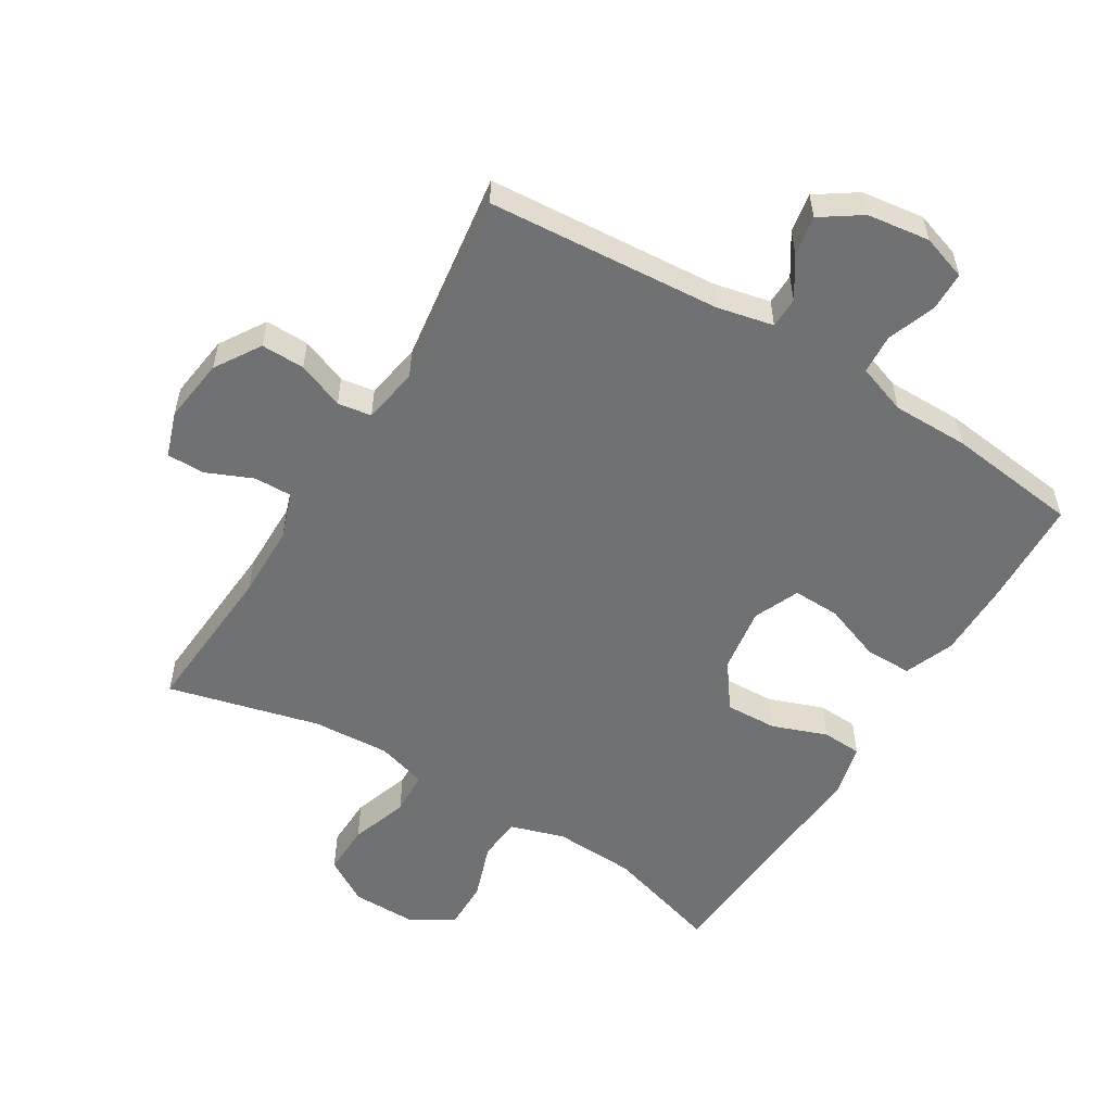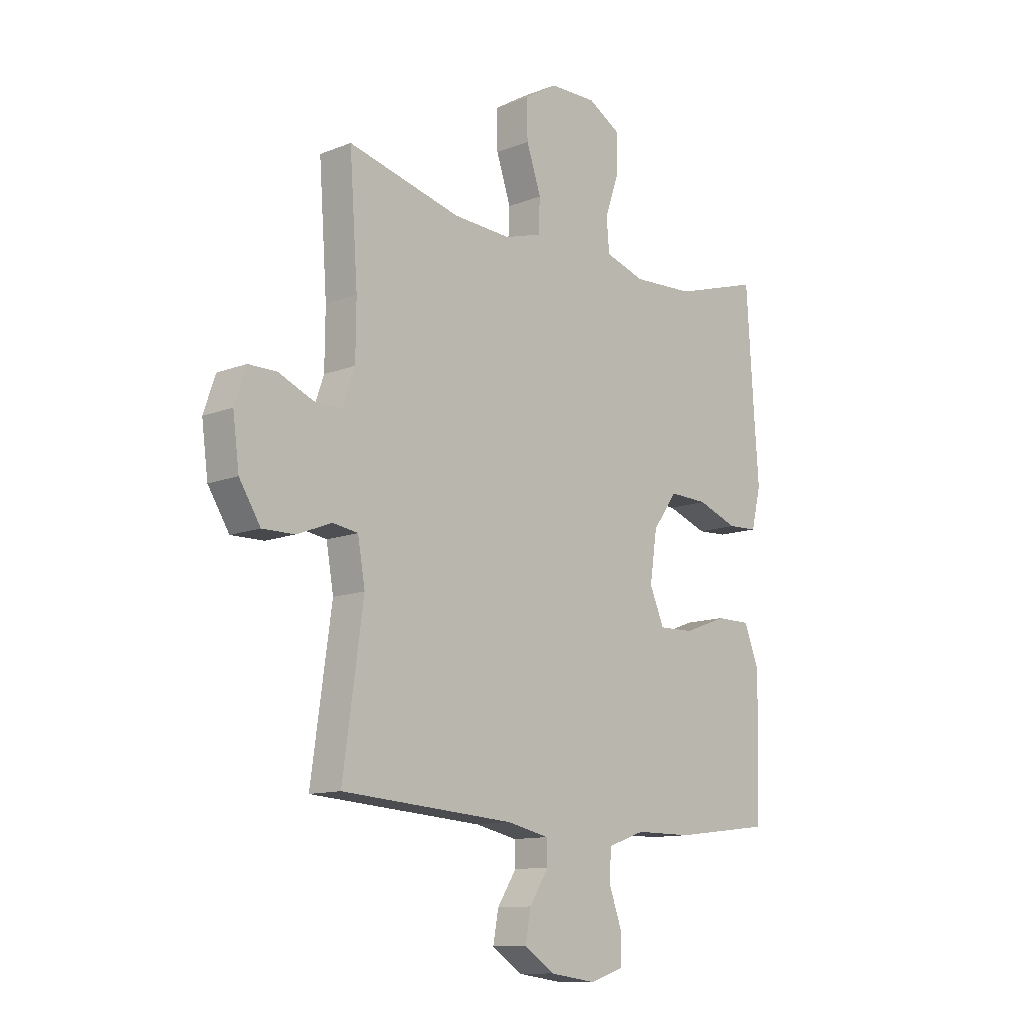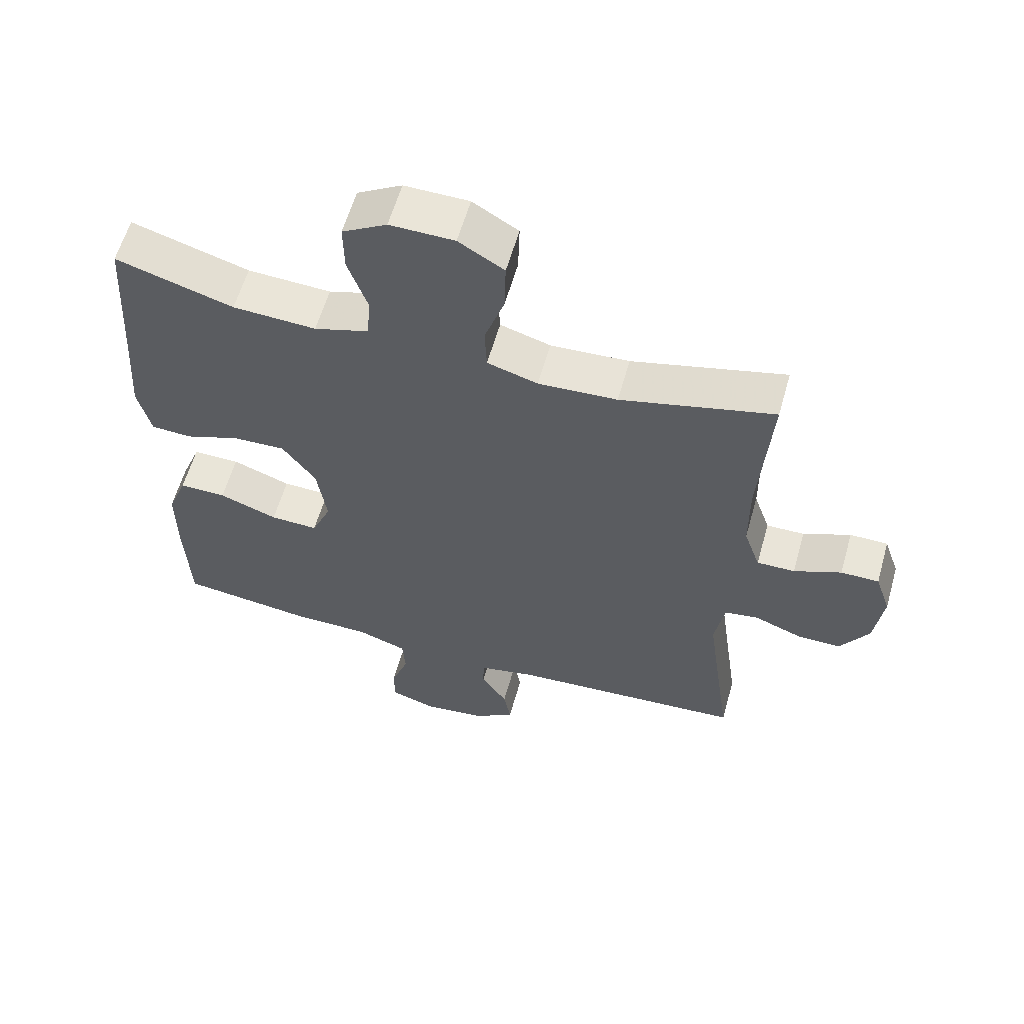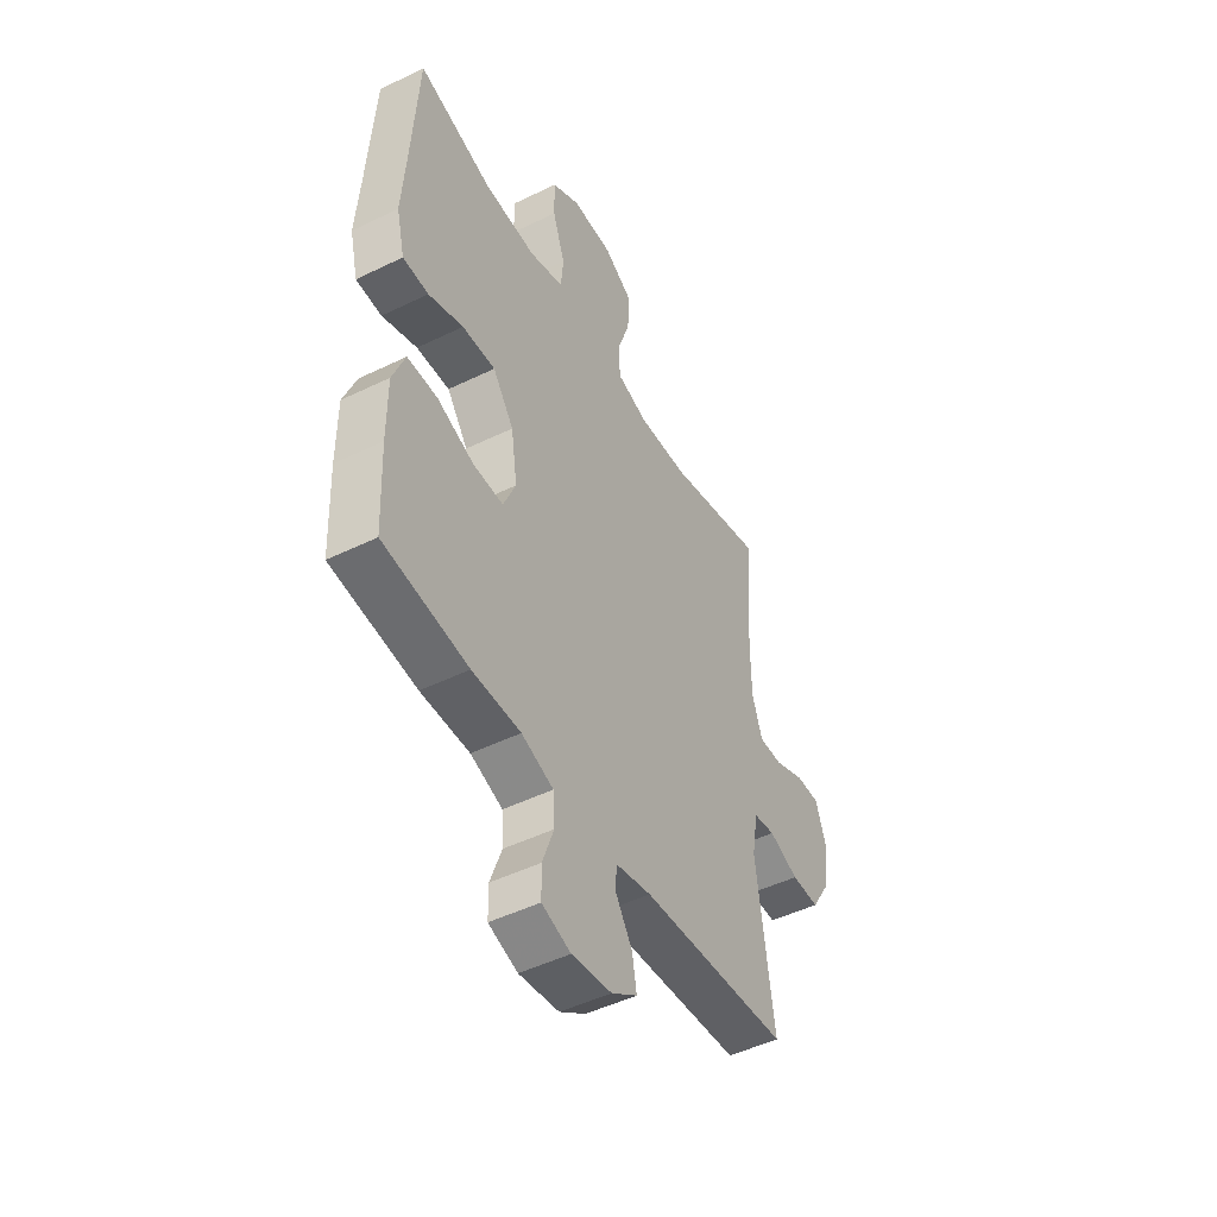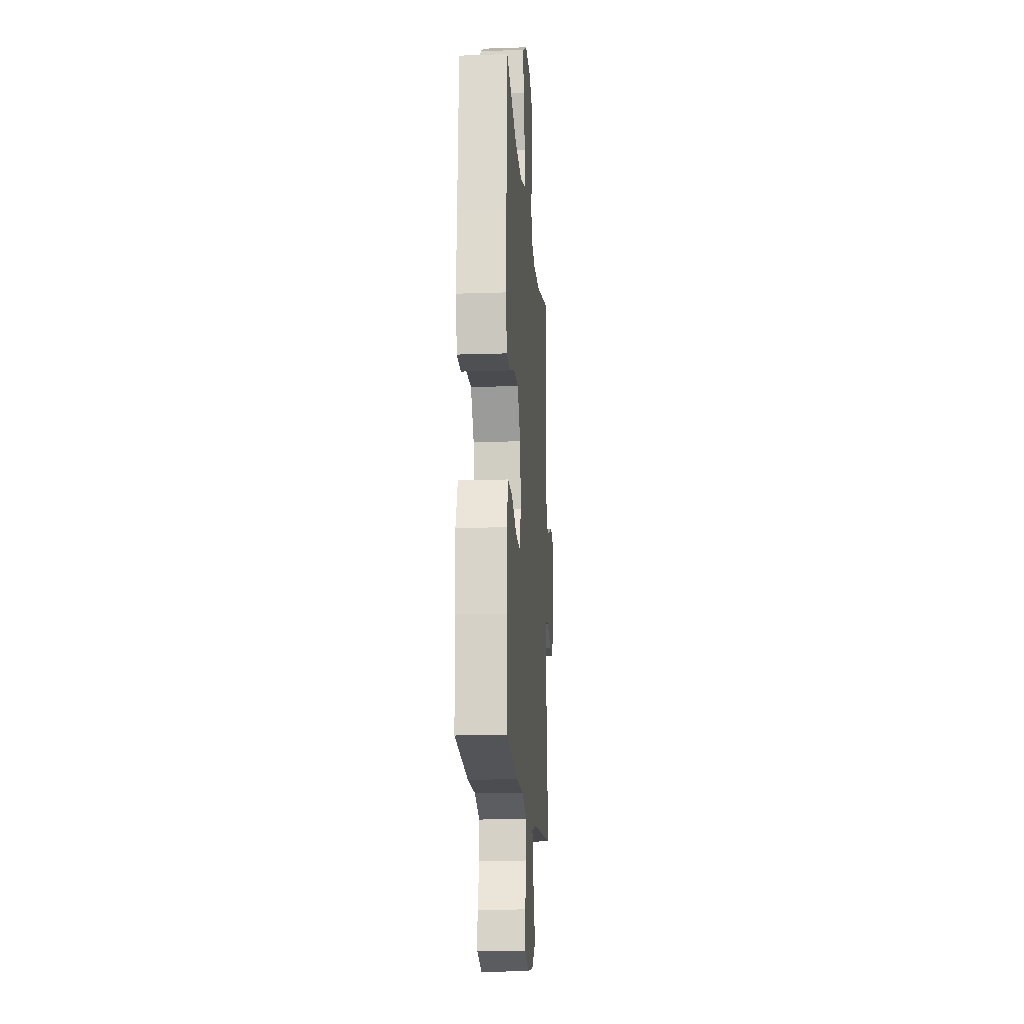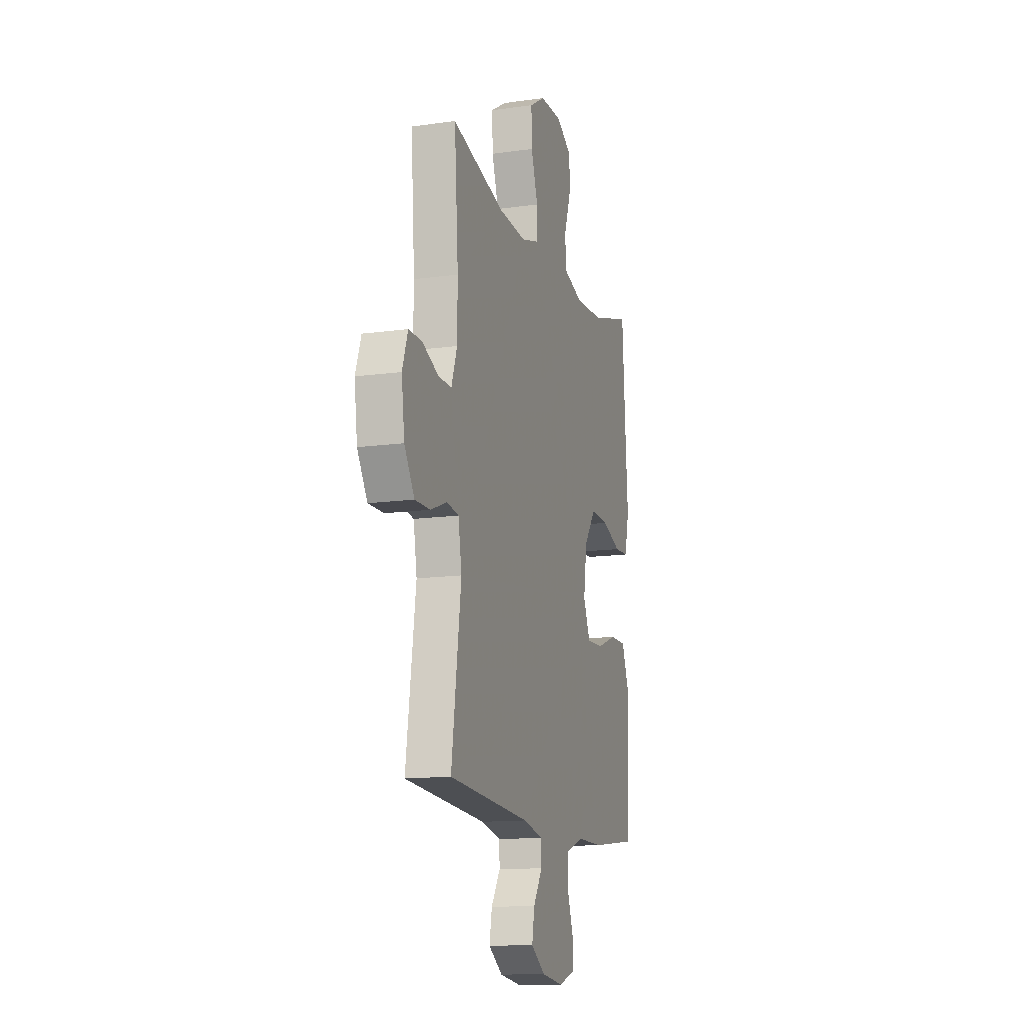
<metadata>
{"format":"obj","ext":"obj","renderer":"f3d","projection":"perspective","resolution":1024,"background":"white","views":[{"elev":-55.1,"azim":148.6,"up":"+Y"},{"elev":-11.8,"azim":133.2,"up":"+Z"},{"elev":59.7,"azim":15.8,"up":"+Z"},{"elev":-48.0,"azim":-61.3,"up":"+Z"},{"elev":-16.2,"azim":-86.0,"up":"+Z"},{"elev":-13.6,"azim":107.4,"up":"+Z"}]}
</metadata>
<code>
v -0.5 0.07 0.5
v -0.321 0.07 0.446
v -0.194 0.07 0.44
v -0.111 0.07 0.466
v -0.105 0.07 0.533
v -0.135 0.07 0.62
v -0.136 0.07 0.696
v -0.068 0.07 0.736
v 0.03 0.07 0.735
v 0.099 0.07 0.693
v 0.097 0.07 0.614
v 0.067 0.07 0.525
v 0.07 0.07 0.457
v 0.147 0.07 0.434
v 0.267 0.07 0.441
v 0.5 0.07 0.5
v 0.483 0.07 0.259
v 0.484 0.07 0.146
v 0.509 0.07 0.074
v 0.567 0.07 0.075
v 0.639 0.07 0.106
v 0.697 0.07 0.106
v 0.721 0.07 0.036
v 0.708 0.07 -0.063
v 0.664 0.07 -0.133
v 0.597 0.07 -0.132
v 0.525 0.07 -0.104
v 0.473 0.07 -0.112
v 0.458 0.07 -0.199
v 0.5 0.07 -0.5
v 0.141 0.07 -0.526
v 0.054 0.07 -0.545
v 0.053 0.07 -0.593
v 0.093 0.07 -0.655
v 0.104 0.07 -0.716
v 0.042 0.07 -0.758
v -0.054 0.07 -0.771
v -0.124 0.07 -0.748
v -0.125 0.07 -0.688
v -0.098 0.07 -0.613
v -0.102 0.07 -0.552
v -0.179 0.07 -0.525
v -0.296 0.07 -0.525
v -0.5 0.07 -0.5
v -0.507 0.07 -0.336
v -0.507 0.07 -0.215
v -0.477 0.07 -0.138
v -0.405 0.07 -0.138
v -0.316 0.07 -0.171
v -0.243 0.07 -0.173
v -0.213 0.07 -0.103
v -0.228 0.07 -0.002
v -0.279 0.07 0.068
v -0.359 0.07 0.065
v -0.443 0.07 0.034
v -0.505 0.07 0.037
v -0.525 0.07 0.12
v -0.516 0.07 0.247
v -0.5 0 0.5
v -0.321 0 0.446
v -0.194 0 0.44
v -0.111 0 0.466
v -0.105 0 0.533
v -0.135 0 0.62
v -0.136 0 0.696
v -0.068 0 0.736
v 0.03 0 0.735
v 0.099 0 0.693
v 0.097 0 0.614
v 0.067 0 0.525
v 0.07 0 0.457
v 0.147 0 0.434
v 0.267 0 0.441
v 0.5 0 0.5
v 0.483 0 0.259
v 0.484 0 0.146
v 0.509 0 0.074
v 0.567 0 0.075
v 0.639 0 0.106
v 0.697 0 0.106
v 0.721 0 0.036
v 0.708 0 -0.063
v 0.664 0 -0.133
v 0.597 0 -0.132
v 0.525 0 -0.104
v 0.473 0 -0.112
v 0.458 0 -0.199
v 0.5 0 -0.5
v 0.141 0 -0.526
v 0.054 0 -0.545
v 0.053 0 -0.593
v 0.093 0 -0.655
v 0.104 0 -0.716
v 0.042 0 -0.758
v -0.054 0 -0.771
v -0.124 0 -0.748
v -0.125 0 -0.688
v -0.098 0 -0.613
v -0.102 0 -0.552
v -0.179 0 -0.525
v -0.296 0 -0.525
v -0.5 0 -0.5
v -0.507 0 -0.336
v -0.507 0 -0.215
v -0.477 0 -0.138
v -0.405 0 -0.138
v -0.316 0 -0.171
v -0.243 0 -0.173
v -0.213 0 -0.103
v -0.228 0 -0.002
v -0.279 0 0.068
v -0.359 0 0.065
v -0.443 0 0.034
v -0.505 0 0.037
v -0.525 0 0.12
v -0.516 0 0.247
f 56 57 58
f 55 56 58
f 54 55 58
f 58 1 2
f 54 58 2
f 53 54 2
f 52 53 2 3
f 51 52 3 4
f 47 48 49
f 46 47 49
f 45 46 49
f 44 45 49
f 43 44 49
f 42 43 49
f 41 42 49 50
f 38 39 40
f 37 38 40
f 36 37 40
f 35 36 40
f 34 35 40
f 33 34 40
f 32 33 40 41
f 41 50 51
f 32 41 51
f 31 32 51
f 25 26 27
f 24 25 27
f 23 24 27
f 22 23 27
f 21 22 27
f 20 21 27
f 19 20 27 28
f 18 19 28
f 17 18 28 29
f 15 16 17
f 14 15 17 29
f 10 11 12
f 9 10 12
f 8 9 12
f 7 8 12
f 6 7 12
f 5 6 12
f 4 5 12 13
f 30 31 51
f 29 30 51
f 14 29 51
f 13 14 51
f 4 13 51
f 116 115 114
f 116 114 113
f 116 113 112
f 60 59 116
f 60 116 112
f 60 112 111
f 61 60 111 110
f 62 61 110 109
f 107 106 105
f 107 105 104
f 107 104 103
f 107 103 102
f 107 102 101
f 107 101 100
f 108 107 100 99
f 98 97 96
f 98 96 95
f 98 95 94
f 98 94 93
f 98 93 92
f 98 92 91
f 99 98 91 90
f 109 108 99
f 109 99 90
f 109 90 89
f 85 84 83
f 85 83 82
f 85 82 81
f 85 81 80
f 85 80 79
f 85 79 78
f 86 85 78 77
f 86 77 76
f 87 86 76 75
f 75 74 73
f 87 75 73 72
f 70 69 68
f 70 68 67
f 70 67 66
f 70 66 65
f 70 65 64
f 70 64 63
f 71 70 63 62
f 109 89 88
f 109 88 87
f 109 87 72
f 109 72 71
f 109 71 62
f 1 59 60 2
f 2 60 61 3
f 3 61 62 4
f 4 62 63 5
f 5 63 64 6
f 6 64 65 7
f 7 65 66 8
f 8 66 67 9
f 9 67 68 10
f 10 68 69 11
f 11 69 70 12
f 12 70 71 13
f 13 71 72 14
f 14 72 73 15
f 15 73 74 16
f 16 74 75 17
f 17 75 76 18
f 18 76 77 19
f 19 77 78 20
f 20 78 79 21
f 21 79 80 22
f 22 80 81 23
f 23 81 82 24
f 24 82 83 25
f 25 83 84 26
f 26 84 85 27
f 27 85 86 28
f 28 86 87 29
f 29 87 88 30
f 30 88 89 31
f 31 89 90 32
f 32 90 91 33
f 33 91 92 34
f 34 92 93 35
f 35 93 94 36
f 36 94 95 37
f 37 95 96 38
f 38 96 97 39
f 39 97 98 40
f 40 98 99 41
f 41 99 100 42
f 42 100 101 43
f 43 101 102 44
f 44 102 103 45
f 45 103 104 46
f 46 104 105 47
f 47 105 106 48
f 48 106 107 49
f 49 107 108 50
f 50 108 109 51
f 51 109 110 52
f 52 110 111 53
f 53 111 112 54
f 54 112 113 55
f 55 113 114 56
f 56 114 115 57
f 57 115 116 58
f 58 116 59 1

</code>
